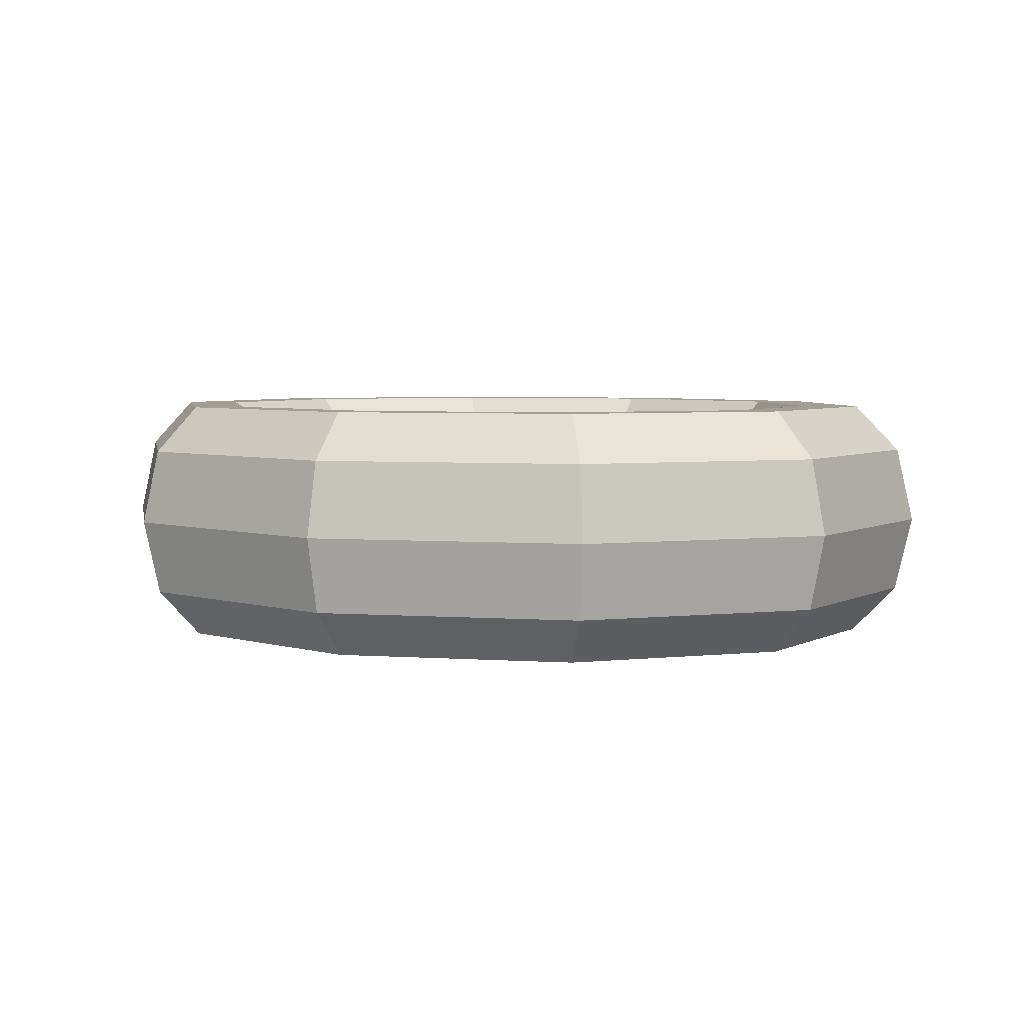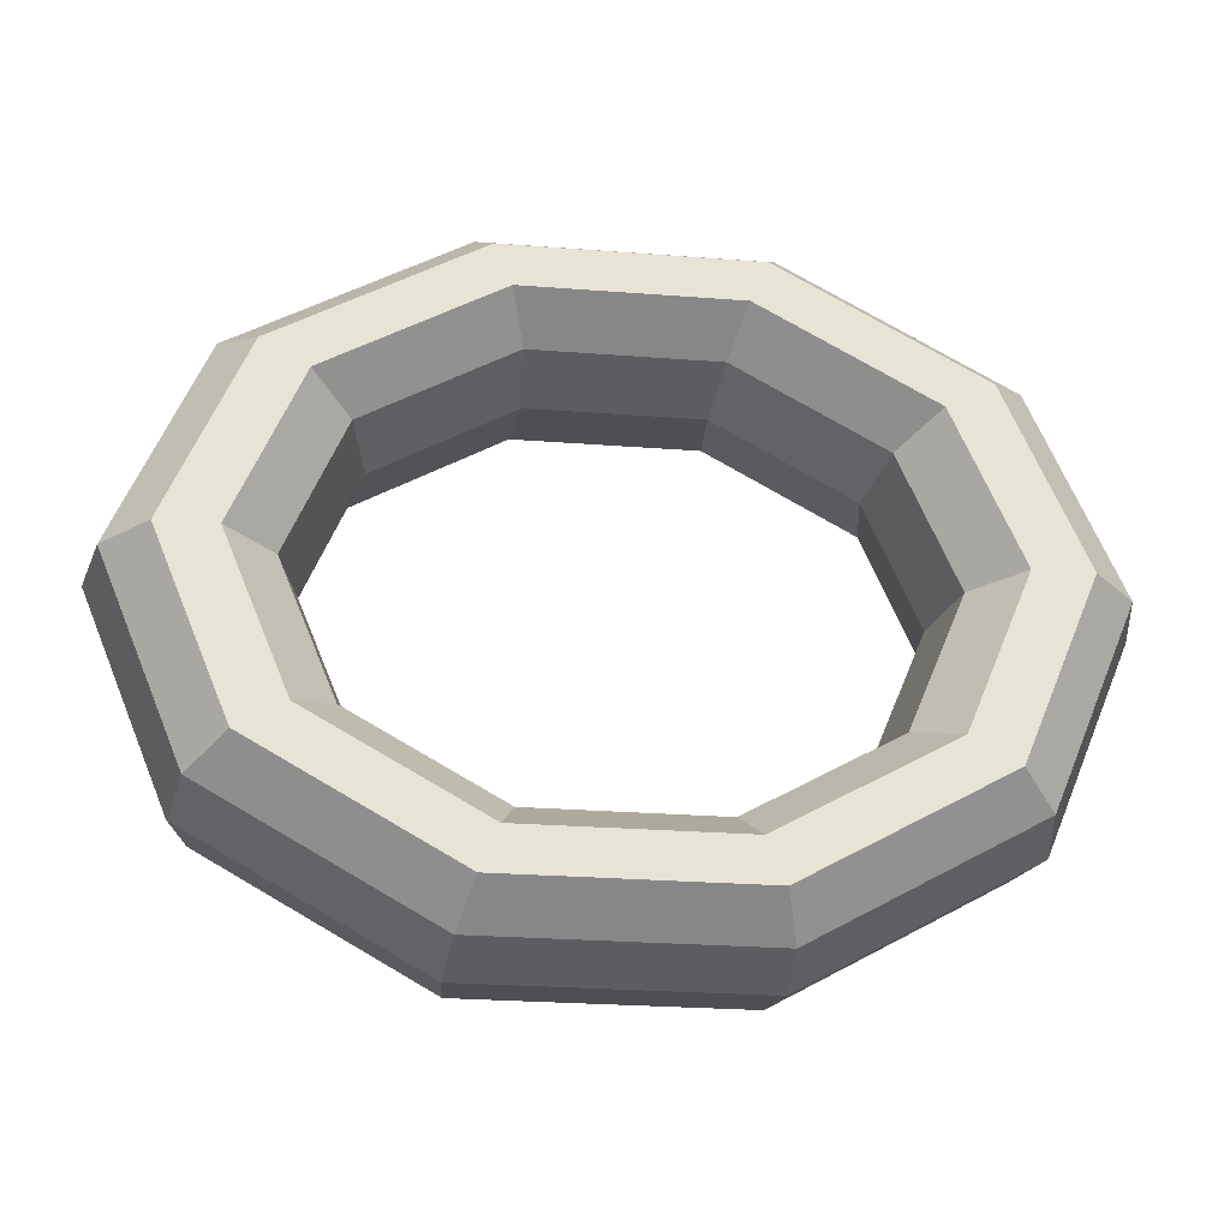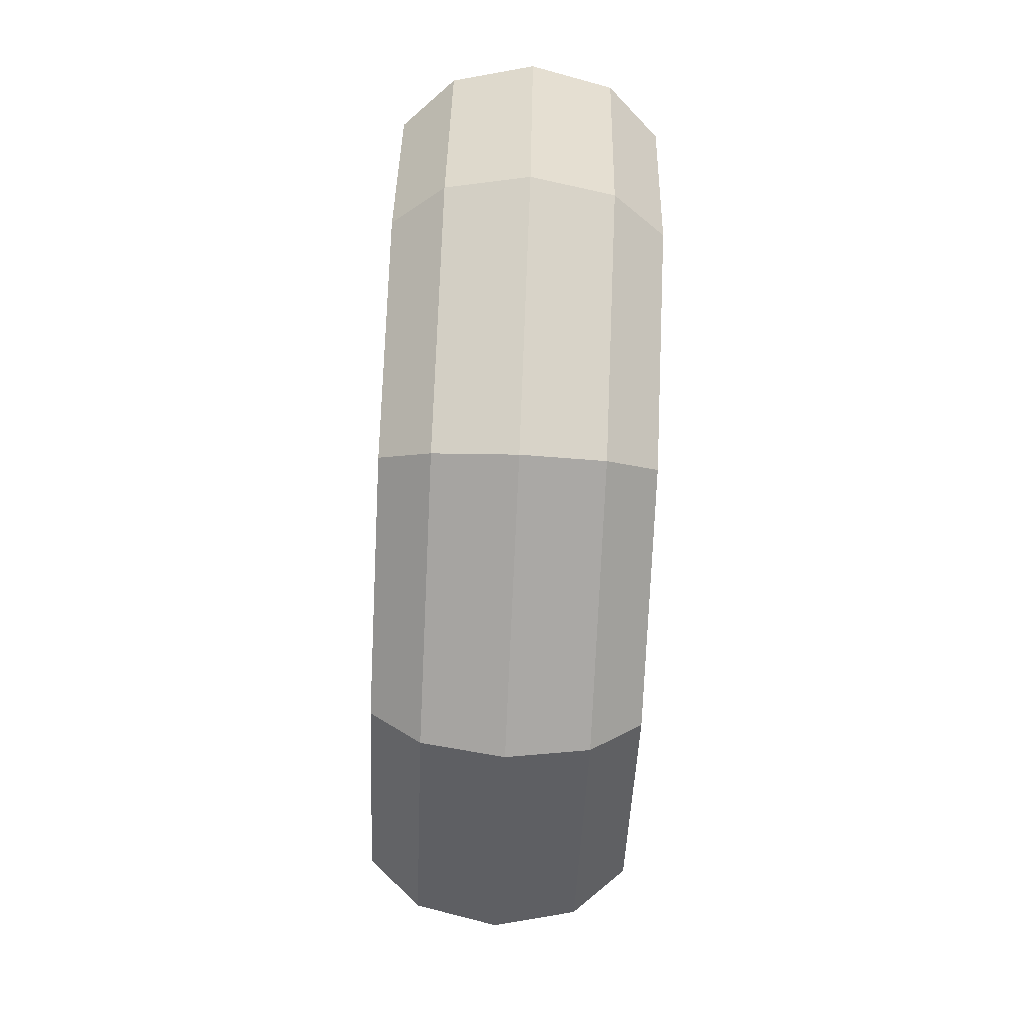
<metadata>
{"format":"obj","ext":"obj","renderer":"f3d","projection":"perspective","resolution":1024,"background":"white","views":[{"elev":5.0,"azim":11.6,"up":"+Z"},{"elev":-26.9,"azim":173.2,"up":"+Y"},{"elev":-75.3,"azim":87.4,"up":"+Y"}]}
</metadata>
<code>
v 0.7502 1.806 0
v 1.964 1.116 0
v 0.7979 1.921 0.6879
v 0.7979 1.921 0.6879
v 1.964 1.116 0
v 2.089 1.187 0.6879
v -0.7502 1.806 0
v 0.7502 1.806 0
v -0.7979 1.921 0.6879
v -0.7979 1.921 0.6879
v 0.7502 1.806 0
v 0.7979 1.921 0.6879
v -1.964 1.116 0
v -0.7502 1.806 0
v -2.089 1.187 0.6879
v -2.089 1.187 0.6879
v -0.7502 1.806 0
v -0.7979 1.921 0.6879
v -2.428 0 0
v -1.964 1.116 0
v -2.582 0 0.6879
v -2.582 0 0.6879
v -1.964 1.116 0
v -2.089 1.187 0.6879
v -1.964 -1.116 0
v -2.428 0 0
v -2.089 -1.187 0.6879
v -2.089 -1.187 0.6879
v -2.428 0 0
v -2.582 0 0.6879
v -0.7502 -1.806 0
v -1.964 -1.116 0
v -0.7979 -1.921 0.6879
v -0.7979 -1.921 0.6879
v -1.964 -1.116 0
v -2.089 -1.187 0.6879
v 0.7502 -1.806 0
v -0.7502 -1.806 0
v 0.7979 -1.921 0.6879
v 0.7979 -1.921 0.6879
v -0.7502 -1.806 0
v -0.7979 -1.921 0.6879
v 1.964 -1.116 0
v 0.7502 -1.806 0
v 2.089 -1.187 0.6879
v 2.089 -1.187 0.6879
v 0.7502 -1.806 0
v 0.7979 -1.921 0.6879
v 2.428 0 0
v 1.964 -1.116 0
v 2.582 0 0.6879
v 2.582 0 0.6879
v 1.964 -1.116 0
v 2.089 -1.187 0.6879
v 1.964 1.116 0
v 2.428 0 0
v 2.089 1.187 0.6879
v 2.089 1.187 0.6879
v 2.428 0 0
v 2.582 0 0.6879
v 0.7979 1.921 0.6879
v 2.089 1.187 0.6879
v 0.923 2.222 1.113
v 0.923 2.222 1.113
v 2.089 1.187 0.6879
v 2.416 1.373 1.113
v -0.7979 1.921 0.6879
v 0.7979 1.921 0.6879
v -0.923 2.222 1.113
v -0.923 2.222 1.113
v 0.7979 1.921 0.6879
v 0.923 2.222 1.113
v -2.089 1.187 0.6879
v -0.7979 1.921 0.6879
v -2.416 1.373 1.113
v -2.416 1.373 1.113
v -0.7979 1.921 0.6879
v -0.923 2.222 1.113
v -2.582 0 0.6879
v -2.089 1.187 0.6879
v -2.987 0 1.113
v -2.987 0 1.113
v -2.089 1.187 0.6879
v -2.416 1.373 1.113
v -2.089 -1.187 0.6879
v -2.582 0 0.6879
v -2.416 -1.373 1.113
v -2.416 -1.373 1.113
v -2.582 0 0.6879
v -2.987 0 1.113
v -0.7979 -1.921 0.6879
v -2.089 -1.187 0.6879
v -0.923 -2.222 1.113
v -0.923 -2.222 1.113
v -2.089 -1.187 0.6879
v -2.416 -1.373 1.113
v 0.7979 -1.921 0.6879
v -0.7979 -1.921 0.6879
v 0.923 -2.222 1.113
v 0.923 -2.222 1.113
v -0.7979 -1.921 0.6879
v -0.923 -2.222 1.113
v 2.089 -1.187 0.6879
v 0.7979 -1.921 0.6879
v 2.416 -1.373 1.113
v 2.416 -1.373 1.113
v 0.7979 -1.921 0.6879
v 0.923 -2.222 1.113
v 2.582 0 0.6879
v 2.089 -1.187 0.6879
v 2.987 0 1.113
v 2.987 0 1.113
v 2.089 -1.187 0.6879
v 2.416 -1.373 1.113
v 2.089 1.187 0.6879
v 2.582 0 0.6879
v 2.416 1.373 1.113
v 2.416 1.373 1.113
v 2.582 0 0.6879
v 2.987 0 1.113
v 0.923 2.222 1.113
v 2.416 1.373 1.113
v 1.078 2.594 1.113
v 1.078 2.594 1.113
v 2.416 1.373 1.113
v 2.821 1.603 1.113
v -0.923 2.222 1.113
v 0.923 2.222 1.113
v -1.078 2.594 1.113
v -1.078 2.594 1.113
v 0.923 2.222 1.113
v 1.078 2.594 1.113
v -2.416 1.373 1.113
v -0.923 2.222 1.113
v -2.821 1.603 1.113
v -2.821 1.603 1.113
v -0.923 2.222 1.113
v -1.078 2.594 1.113
v -2.987 0 1.113
v -2.416 1.373 1.113
v -3.487 0 1.113
v -3.487 0 1.113
v -2.416 1.373 1.113
v -2.821 1.603 1.113
v -2.416 -1.373 1.113
v -2.987 0 1.113
v -2.821 -1.603 1.113
v -2.821 -1.603 1.113
v -2.987 0 1.113
v -3.487 0 1.113
v -0.923 -2.222 1.113
v -2.416 -1.373 1.113
v -1.078 -2.594 1.113
v -1.078 -2.594 1.113
v -2.416 -1.373 1.113
v -2.821 -1.603 1.113
v 0.923 -2.222 1.113
v -0.923 -2.222 1.113
v 1.078 -2.594 1.113
v 1.078 -2.594 1.113
v -0.923 -2.222 1.113
v -1.078 -2.594 1.113
v 2.416 -1.373 1.113
v 0.923 -2.222 1.113
v 2.821 -1.603 1.113
v 2.821 -1.603 1.113
v 0.923 -2.222 1.113
v 1.078 -2.594 1.113
v 2.987 0 1.113
v 2.416 -1.373 1.113
v 3.487 0 1.113
v 3.487 0 1.113
v 2.416 -1.373 1.113
v 2.821 -1.603 1.113
v 2.416 1.373 1.113
v 2.987 0 1.113
v 2.821 1.603 1.113
v 2.821 1.603 1.113
v 2.987 0 1.113
v 3.487 0 1.113
v 1.078 2.594 1.113
v 2.821 1.603 1.113
v 1.203 2.895 0.6879
v 1.203 2.895 0.6879
v 2.821 1.603 1.113
v 3.148 1.789 0.6879
v -1.078 2.594 1.113
v 1.078 2.594 1.113
v -1.203 2.895 0.6879
v -1.203 2.895 0.6879
v 1.078 2.594 1.113
v 1.203 2.895 0.6879
v -2.821 1.603 1.113
v -1.078 2.594 1.113
v -3.148 1.789 0.6879
v -3.148 1.789 0.6879
v -1.078 2.594 1.113
v -1.203 2.895 0.6879
v -3.487 0 1.113
v -2.821 1.603 1.113
v -3.891 0 0.6879
v -3.891 0 0.6879
v -2.821 1.603 1.113
v -3.148 1.789 0.6879
v -2.821 -1.603 1.113
v -3.487 0 1.113
v -3.148 -1.789 0.6879
v -3.148 -1.789 0.6879
v -3.487 0 1.113
v -3.891 0 0.6879
v -1.078 -2.594 1.113
v -2.821 -1.603 1.113
v -1.203 -2.895 0.6879
v -1.203 -2.895 0.6879
v -2.821 -1.603 1.113
v -3.148 -1.789 0.6879
v 1.078 -2.594 1.113
v -1.078 -2.594 1.113
v 1.203 -2.895 0.6879
v 1.203 -2.895 0.6879
v -1.078 -2.594 1.113
v -1.203 -2.895 0.6879
v 2.821 -1.603 1.113
v 1.078 -2.594 1.113
v 3.148 -1.789 0.6879
v 3.148 -1.789 0.6879
v 1.078 -2.594 1.113
v 1.203 -2.895 0.6879
v 3.487 0 1.113
v 2.821 -1.603 1.113
v 3.891 0 0.6879
v 3.891 0 0.6879
v 2.821 -1.603 1.113
v 3.148 -1.789 0.6879
v 2.821 1.603 1.113
v 3.487 0 1.113
v 3.148 1.789 0.6879
v 3.148 1.789 0.6879
v 3.487 0 1.113
v 3.891 0 0.6879
v 1.203 2.895 0.6879
v 3.148 1.789 0.6879
v 1.25 3.01 0
v 1.25 3.01 0
v 3.148 1.789 0.6879
v 3.273 1.86 0
v -1.203 2.895 0.6879
v 1.203 2.895 0.6879
v -1.25 3.01 0
v -1.25 3.01 0
v 1.203 2.895 0.6879
v 1.25 3.01 0
v -3.148 1.789 0.6879
v -1.203 2.895 0.6879
v -3.273 1.86 0
v -3.273 1.86 0
v -1.203 2.895 0.6879
v -1.25 3.01 0
v -3.891 0 0.6879
v -3.148 1.789 0.6879
v -4.046 0 0
v -4.046 0 0
v -3.148 1.789 0.6879
v -3.273 1.86 0
v -3.148 -1.789 0.6879
v -3.891 0 0.6879
v -3.273 -1.86 0
v -3.273 -1.86 0
v -3.891 0 0.6879
v -4.046 0 0
v -1.203 -2.895 0.6879
v -3.148 -1.789 0.6879
v -1.25 -3.01 0
v -1.25 -3.01 0
v -3.148 -1.789 0.6879
v -3.273 -1.86 0
v 1.203 -2.895 0.6879
v -1.203 -2.895 0.6879
v 1.25 -3.01 0
v 1.25 -3.01 0
v -1.203 -2.895 0.6879
v -1.25 -3.01 0
v 3.148 -1.789 0.6879
v 1.203 -2.895 0.6879
v 3.273 -1.86 0
v 3.273 -1.86 0
v 1.203 -2.895 0.6879
v 1.25 -3.01 0
v 3.891 0 0.6879
v 3.148 -1.789 0.6879
v 4.046 0 0
v 4.046 0 0
v 3.148 -1.789 0.6879
v 3.273 -1.86 0
v 3.148 1.789 0.6879
v 3.891 0 0.6879
v 3.273 1.86 0
v 3.273 1.86 0
v 3.891 0 0.6879
v 4.046 0 0
v 1.25 3.01 0
v 3.273 1.86 0
v 1.203 2.895 -0.6879
v 1.203 2.895 -0.6879
v 3.273 1.86 0
v 3.148 1.789 -0.6879
v -1.25 3.01 0
v 1.25 3.01 0
v -1.203 2.895 -0.6879
v -1.203 2.895 -0.6879
v 1.25 3.01 0
v 1.203 2.895 -0.6879
v -3.273 1.86 0
v -1.25 3.01 0
v -3.148 1.789 -0.6879
v -3.148 1.789 -0.6879
v -1.25 3.01 0
v -1.203 2.895 -0.6879
v -4.046 0 0
v -3.273 1.86 0
v -3.891 0 -0.6879
v -3.891 0 -0.6879
v -3.273 1.86 0
v -3.148 1.789 -0.6879
v -3.273 -1.86 0
v -4.046 0 0
v -3.148 -1.789 -0.6879
v -3.148 -1.789 -0.6879
v -4.046 0 0
v -3.891 0 -0.6879
v -1.25 -3.01 0
v -3.273 -1.86 0
v -1.203 -2.895 -0.6879
v -1.203 -2.895 -0.6879
v -3.273 -1.86 0
v -3.148 -1.789 -0.6879
v 1.25 -3.01 0
v -1.25 -3.01 0
v 1.203 -2.895 -0.6879
v 1.203 -2.895 -0.6879
v -1.25 -3.01 0
v -1.203 -2.895 -0.6879
v 3.273 -1.86 0
v 1.25 -3.01 0
v 3.148 -1.789 -0.6879
v 3.148 -1.789 -0.6879
v 1.25 -3.01 0
v 1.203 -2.895 -0.6879
v 4.046 0 0
v 3.273 -1.86 0
v 3.891 0 -0.6879
v 3.891 0 -0.6879
v 3.273 -1.86 0
v 3.148 -1.789 -0.6879
v 3.273 1.86 0
v 4.046 0 0
v 3.148 1.789 -0.6879
v 3.148 1.789 -0.6879
v 4.046 0 0
v 3.891 0 -0.6879
v 1.203 2.895 -0.6879
v 3.148 1.789 -0.6879
v 1.078 2.594 -1.113
v 1.078 2.594 -1.113
v 3.148 1.789 -0.6879
v 2.821 1.603 -1.113
v -1.203 2.895 -0.6879
v 1.203 2.895 -0.6879
v -1.078 2.594 -1.113
v -1.078 2.594 -1.113
v 1.203 2.895 -0.6879
v 1.078 2.594 -1.113
v -3.148 1.789 -0.6879
v -1.203 2.895 -0.6879
v -2.821 1.603 -1.113
v -2.821 1.603 -1.113
v -1.203 2.895 -0.6879
v -1.078 2.594 -1.113
v -3.891 0 -0.6879
v -3.148 1.789 -0.6879
v -3.487 0 -1.113
v -3.487 0 -1.113
v -3.148 1.789 -0.6879
v -2.821 1.603 -1.113
v -3.148 -1.789 -0.6879
v -3.891 0 -0.6879
v -2.821 -1.603 -1.113
v -2.821 -1.603 -1.113
v -3.891 0 -0.6879
v -3.487 0 -1.113
v -1.203 -2.895 -0.6879
v -3.148 -1.789 -0.6879
v -1.078 -2.594 -1.113
v -1.078 -2.594 -1.113
v -3.148 -1.789 -0.6879
v -2.821 -1.603 -1.113
v 1.203 -2.895 -0.6879
v -1.203 -2.895 -0.6879
v 1.078 -2.594 -1.113
v 1.078 -2.594 -1.113
v -1.203 -2.895 -0.6879
v -1.078 -2.594 -1.113
v 3.148 -1.789 -0.6879
v 1.203 -2.895 -0.6879
v 2.821 -1.603 -1.113
v 2.821 -1.603 -1.113
v 1.203 -2.895 -0.6879
v 1.078 -2.594 -1.113
v 3.891 0 -0.6879
v 3.148 -1.789 -0.6879
v 3.487 0 -1.113
v 3.487 0 -1.113
v 3.148 -1.789 -0.6879
v 2.821 -1.603 -1.113
v 3.148 1.789 -0.6879
v 3.891 0 -0.6879
v 2.821 1.603 -1.113
v 2.821 1.603 -1.113
v 3.891 0 -0.6879
v 3.487 0 -1.113
v 1.078 2.594 -1.113
v 2.821 1.603 -1.113
v 0.923 2.222 -1.113
v 0.923 2.222 -1.113
v 2.821 1.603 -1.113
v 2.416 1.373 -1.113
v -1.078 2.594 -1.113
v 1.078 2.594 -1.113
v -0.923 2.222 -1.113
v -0.923 2.222 -1.113
v 1.078 2.594 -1.113
v 0.923 2.222 -1.113
v -2.821 1.603 -1.113
v -1.078 2.594 -1.113
v -2.416 1.373 -1.113
v -2.416 1.373 -1.113
v -1.078 2.594 -1.113
v -0.923 2.222 -1.113
v -3.487 0 -1.113
v -2.821 1.603 -1.113
v -2.987 0 -1.113
v -2.987 0 -1.113
v -2.821 1.603 -1.113
v -2.416 1.373 -1.113
v -2.821 -1.603 -1.113
v -3.487 0 -1.113
v -2.416 -1.373 -1.113
v -2.416 -1.373 -1.113
v -3.487 0 -1.113
v -2.987 0 -1.113
v -1.078 -2.594 -1.113
v -2.821 -1.603 -1.113
v -0.923 -2.222 -1.113
v -0.923 -2.222 -1.113
v -2.821 -1.603 -1.113
v -2.416 -1.373 -1.113
v 1.078 -2.594 -1.113
v -1.078 -2.594 -1.113
v 0.923 -2.222 -1.113
v 0.923 -2.222 -1.113
v -1.078 -2.594 -1.113
v -0.923 -2.222 -1.113
v 2.821 -1.603 -1.113
v 1.078 -2.594 -1.113
v 2.416 -1.373 -1.113
v 2.416 -1.373 -1.113
v 1.078 -2.594 -1.113
v 0.923 -2.222 -1.113
v 3.487 0 -1.113
v 2.821 -1.603 -1.113
v 2.987 0 -1.113
v 2.987 0 -1.113
v 2.821 -1.603 -1.113
v 2.416 -1.373 -1.113
v 2.821 1.603 -1.113
v 3.487 0 -1.113
v 2.416 1.373 -1.113
v 2.416 1.373 -1.113
v 3.487 0 -1.113
v 2.987 0 -1.113
v 0.923 2.222 -1.113
v 2.416 1.373 -1.113
v 0.7979 1.921 -0.6879
v 0.7979 1.921 -0.6879
v 2.416 1.373 -1.113
v 2.089 1.187 -0.6879
v -0.923 2.222 -1.113
v 0.923 2.222 -1.113
v -0.7979 1.921 -0.6879
v -0.7979 1.921 -0.6879
v 0.923 2.222 -1.113
v 0.7979 1.921 -0.6879
v -2.416 1.373 -1.113
v -0.923 2.222 -1.113
v -2.089 1.187 -0.6879
v -2.089 1.187 -0.6879
v -0.923 2.222 -1.113
v -0.7979 1.921 -0.6879
v -2.987 0 -1.113
v -2.416 1.373 -1.113
v -2.582 0 -0.6879
v -2.582 0 -0.6879
v -2.416 1.373 -1.113
v -2.089 1.187 -0.6879
v -2.416 -1.373 -1.113
v -2.987 0 -1.113
v -2.089 -1.187 -0.6879
v -2.089 -1.187 -0.6879
v -2.987 0 -1.113
v -2.582 0 -0.6879
v -0.923 -2.222 -1.113
v -2.416 -1.373 -1.113
v -0.7979 -1.921 -0.6879
v -0.7979 -1.921 -0.6879
v -2.416 -1.373 -1.113
v -2.089 -1.187 -0.6879
v 0.923 -2.222 -1.113
v -0.923 -2.222 -1.113
v 0.7979 -1.921 -0.6879
v 0.7979 -1.921 -0.6879
v -0.923 -2.222 -1.113
v -0.7979 -1.921 -0.6879
v 2.416 -1.373 -1.113
v 0.923 -2.222 -1.113
v 2.089 -1.187 -0.6879
v 2.089 -1.187 -0.6879
v 0.923 -2.222 -1.113
v 0.7979 -1.921 -0.6879
v 2.987 0 -1.113
v 2.416 -1.373 -1.113
v 2.582 0 -0.6879
v 2.582 0 -0.6879
v 2.416 -1.373 -1.113
v 2.089 -1.187 -0.6879
v 2.416 1.373 -1.113
v 2.987 0 -1.113
v 2.089 1.187 -0.6879
v 2.089 1.187 -0.6879
v 2.987 0 -1.113
v 2.582 0 -0.6879
v 0.7979 1.921 -0.6879
v 2.089 1.187 -0.6879
v 0.7502 1.806 0
v 0.7502 1.806 0
v 2.089 1.187 -0.6879
v 1.964 1.116 0
v -0.7979 1.921 -0.6879
v 0.7979 1.921 -0.6879
v -0.7502 1.806 0
v -0.7502 1.806 0
v 0.7979 1.921 -0.6879
v 0.7502 1.806 0
v -2.089 1.187 -0.6879
v -0.7979 1.921 -0.6879
v -1.964 1.116 0
v -1.964 1.116 0
v -0.7979 1.921 -0.6879
v -0.7502 1.806 0
v -2.582 0 -0.6879
v -2.089 1.187 -0.6879
v -2.428 0 0
v -2.428 0 0
v -2.089 1.187 -0.6879
v -1.964 1.116 0
v -2.089 -1.187 -0.6879
v -2.582 0 -0.6879
v -1.964 -1.116 0
v -1.964 -1.116 0
v -2.582 0 -0.6879
v -2.428 0 0
v -0.7979 -1.921 -0.6879
v -2.089 -1.187 -0.6879
v -0.7502 -1.806 0
v -0.7502 -1.806 0
v -2.089 -1.187 -0.6879
v -1.964 -1.116 0
v 0.7979 -1.921 -0.6879
v -0.7979 -1.921 -0.6879
v 0.7502 -1.806 0
v 0.7502 -1.806 0
v -0.7979 -1.921 -0.6879
v -0.7502 -1.806 0
v 2.089 -1.187 -0.6879
v 0.7979 -1.921 -0.6879
v 1.964 -1.116 0
v 1.964 -1.116 0
v 0.7979 -1.921 -0.6879
v 0.7502 -1.806 0
v 2.582 0 -0.6879
v 2.089 -1.187 -0.6879
v 2.428 0 0
v 2.428 0 0
v 2.089 -1.187 -0.6879
v 1.964 -1.116 0
v 2.089 1.187 -0.6879
v 2.582 0 -0.6879
v 1.964 1.116 0
v 1.964 1.116 0
v 2.582 0 -0.6879
v 2.428 0 0
f 1 2 3
f 4 5 6
f 7 8 9
f 10 11 12
f 13 14 15
f 16 17 18
f 19 20 21
f 22 23 24
f 25 26 27
f 28 29 30
f 31 32 33
f 34 35 36
f 37 38 39
f 40 41 42
f 43 44 45
f 46 47 48
f 49 50 51
f 52 53 54
f 55 56 57
f 58 59 60
f 61 62 63
f 64 65 66
f 67 68 69
f 70 71 72
f 73 74 75
f 76 77 78
f 79 80 81
f 82 83 84
f 85 86 87
f 88 89 90
f 91 92 93
f 94 95 96
f 97 98 99
f 100 101 102
f 103 104 105
f 106 107 108
f 109 110 111
f 112 113 114
f 115 116 117
f 118 119 120
f 121 122 123
f 124 125 126
f 127 128 129
f 130 131 132
f 133 134 135
f 136 137 138
f 139 140 141
f 142 143 144
f 145 146 147
f 148 149 150
f 151 152 153
f 154 155 156
f 157 158 159
f 160 161 162
f 163 164 165
f 166 167 168
f 169 170 171
f 172 173 174
f 175 176 177
f 178 179 180
f 181 182 183
f 184 185 186
f 187 188 189
f 190 191 192
f 193 194 195
f 196 197 198
f 199 200 201
f 202 203 204
f 205 206 207
f 208 209 210
f 211 212 213
f 214 215 216
f 217 218 219
f 220 221 222
f 223 224 225
f 226 227 228
f 229 230 231
f 232 233 234
f 235 236 237
f 238 239 240
f 241 242 243
f 244 245 246
f 247 248 249
f 250 251 252
f 253 254 255
f 256 257 258
f 259 260 261
f 262 263 264
f 265 266 267
f 268 269 270
f 271 272 273
f 274 275 276
f 277 278 279
f 280 281 282
f 283 284 285
f 286 287 288
f 289 290 291
f 292 293 294
f 295 296 297
f 298 299 300
f 301 302 303
f 304 305 306
f 307 308 309
f 310 311 312
f 313 314 315
f 316 317 318
f 319 320 321
f 322 323 324
f 325 326 327
f 328 329 330
f 331 332 333
f 334 335 336
f 337 338 339
f 340 341 342
f 343 344 345
f 346 347 348
f 349 350 351
f 352 353 354
f 355 356 357
f 358 359 360
f 361 362 363
f 364 365 366
f 367 368 369
f 370 371 372
f 373 374 375
f 376 377 378
f 379 380 381
f 382 383 384
f 385 386 387
f 388 389 390
f 391 392 393
f 394 395 396
f 397 398 399
f 400 401 402
f 403 404 405
f 406 407 408
f 409 410 411
f 412 413 414
f 415 416 417
f 418 419 420
f 421 422 423
f 424 425 426
f 427 428 429
f 430 431 432
f 433 434 435
f 436 437 438
f 439 440 441
f 442 443 444
f 445 446 447
f 448 449 450
f 451 452 453
f 454 455 456
f 457 458 459
f 460 461 462
f 463 464 465
f 466 467 468
f 469 470 471
f 472 473 474
f 475 476 477
f 478 479 480
f 481 482 483
f 484 485 486
f 487 488 489
f 490 491 492
f 493 494 495
f 496 497 498
f 499 500 501
f 502 503 504
f 505 506 507
f 508 509 510
f 511 512 513
f 514 515 516
f 517 518 519
f 520 521 522
f 523 524 525
f 526 527 528
f 529 530 531
f 532 533 534
f 535 536 537
f 538 539 540
f 541 542 543
f 544 545 546
f 547 548 549
f 550 551 552
f 553 554 555
f 556 557 558
f 559 560 561
f 562 563 564
f 565 566 567
f 568 569 570
f 571 572 573
f 574 575 576
f 577 578 579
f 580 581 582
f 583 584 585
f 586 587 588
f 589 590 591
f 592 593 594
f 595 596 597
f 598 599 600

</code>
